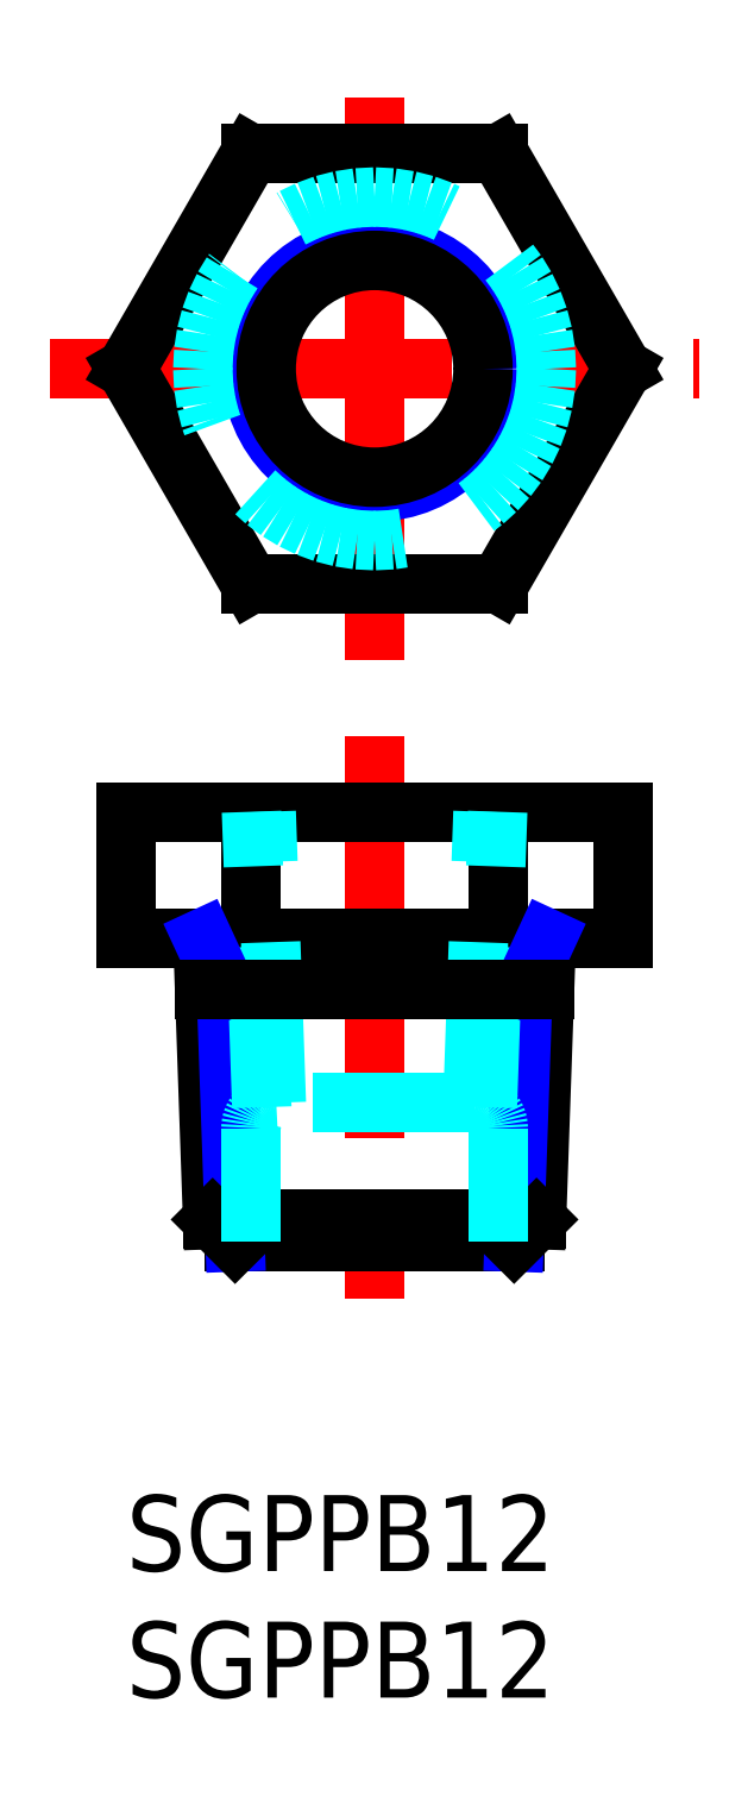
<metadata>
{"format":"dxf","ext":"dxf","renderer":"ezdxf+matplotlib","layout":"modelspace","background":"white","min_lineweight":24,"dpi":150}
</metadata>
<code>
0
SECTION
2
ENTITIES
0
INSERT
8
MSM_CONTINUOUS
2
*U4
10
0
20
0
30
0
0
INSERT
8
MSM_CONTINUOUS
2
*U5
10
0
20
0
30
0
0
LINE
8
MSM_CENTER
10
9.815
20
30
30
0
11
9.815
21
7
31
0
0
LINE
8
MSM_CONTINUOUS
10
15.35
20
10
30
0
11
4.28
21
10
31
0
0
LINE
8
MSM_CONTINUOUS
10
19.63
20
27
30
0
11
19.63
21
22
31
0
0
LINE
8
MSM_CONTINUOUS
10
0
20
27
30
0
11
19.63
21
27
31
0
0
LINE
8
MSM_CONTINUOUS
10
19.63
20
22
30
0
11
0
21
22
31
0
0
LINE
8
MSM_CONTINUOUS
10
0
20
27
30
0
11
0
21
22
31
0
0
LINE
8
MSM_CONTINUOUS
10
14.72
20
27
30
0
11
14.72
21
22
31
0
0
LINE
8
MSM_CONTINUOUS
10
4.907
20
27
30
0
11
4.907
21
22
31
0
0
LINE
8
MSM_CENTER
10
-3
20
44.5
30
0
11
22.63
21
44.5
31
0
0
LINE
8
MSM_CENTER
10
9.815
20
33
30
0
11
9.815
21
56
31
0
0
LINE
8
MSM_CONTINUOUS
10
14.72
20
36
30
0
11
19.63
21
44.5
31
0
0
LINE
8
MSM_CONTINUOUS
10
19.63
20
44.5
30
0
11
14.72
21
53
31
0
0
LINE
8
MSM_CONTINUOUS
10
14.72
20
53
30
0
11
4.907
21
53
31
0
0
LINE
8
MSM_CONTINUOUS
10
4.907
20
53
30
0
11
0
21
44.5
31
0
0
LINE
8
MSM_CONTINUOUS
10
0
20
44.5
30
0
11
4.907
21
36
31
0
0
LINE
8
MSM_CONTINUOUS
10
4.907
20
36
30
0
11
14.72
21
36
31
0
0
LINE
8
MSM_CONTINUOUS
10
3.415
20
10.89
30
0
11
3.027
21
22
31
0
0
LINE
8
MSM_NARROW
10
4.302
20
10
30
0
11
3.953
21
20
31
0
0
LINE
8
MSM_CONTINUOUS
10
16.21
20
10.89
30
0
11
16.6
21
22
31
0
0
LINE
8
MSM_NARROW
10
15.33
20
10
30
0
11
15.68
21
20
31
0
0
LINE
8
MSM_CONTINUOUS
10
15.33
20
10
30
0
11
16.21
21
10.89
31
0
0
LINE
8
MSM_CONTINUOUS
10
16.21
20
10.89
30
0
11
3.415
21
10.89
31
0
0
LINE
8
MSM_CONTINUOUS
10
4.302
20
10
30
0
11
3.415
21
10.89
31
0
0
ARC
8
MSM_DASHED
10
5.929
20
14.5
30
0
40
1
50
90
51
180
0
ARC
8
MSM_DASHED
10
13.7
20
14.5
30
0
40
1
50
4.071e-13
51
90
0
LINE
8
MSM_DASHED
10
4.929
20
14.5
30
0
11
4.929
21
10
31
0
0
LINE
8
MSM_DASHED
10
14.7
20
10
30
0
11
14.7
21
14.5
31
0
0
LINE
8
MSM_DASHED
10
13.7
20
15.5
30
0
11
5.929
21
15.5
31
0
0
LINE
8
MSM_DASHED
10
5.359
20
15.32
30
0
11
4.951
21
27
31
0
0
LINE
8
MSM_DASHED
10
5.934
20
15.5
30
0
11
5.532
21
27
31
0
0
LINE
8
MSM_DASHED
10
13.7
20
15.5
30
0
11
14.1
21
27
31
0
0
LINE
8
MSM_DASHED
10
14.27
20
15.32
30
0
11
14.68
21
27
31
0
0
CIRCLE
8
MSM_NARROW
10
9.815
20
44.5
30
0
40
4.864
0
CIRCLE
8
MSM_CONTINUOUS
10
9.815
20
44.5
30
0
40
4.283
0
CIRCLE
8
MSM_DASHED
10
9.815
20
44.5
30
0
40
6.788
0
LINE
8
MSM_NARROW
10
3.027
20
22
30
0
11
3.953
21
20
31
0
0
LINE
8
MSM_NARROW
10
16.6
20
22
30
0
11
15.68
21
20
31
0
0
LINE
8
MSM_CONTINUOUS
10
3.097
20
20
30
0
11
16.53
21
20
31
0
0
VIEWPORT
8
0
10
143.6
20
100.1
30
0
40
558.7
41
222.2
68
     1
69
     1
0
VIEWPORT
8
MSM_CONTINUOUS
10
128.5
20
97.5
30
0
40
205.6
41
156
68
     2
69
     2
0
ENDSEC
0
EOF

</code>
